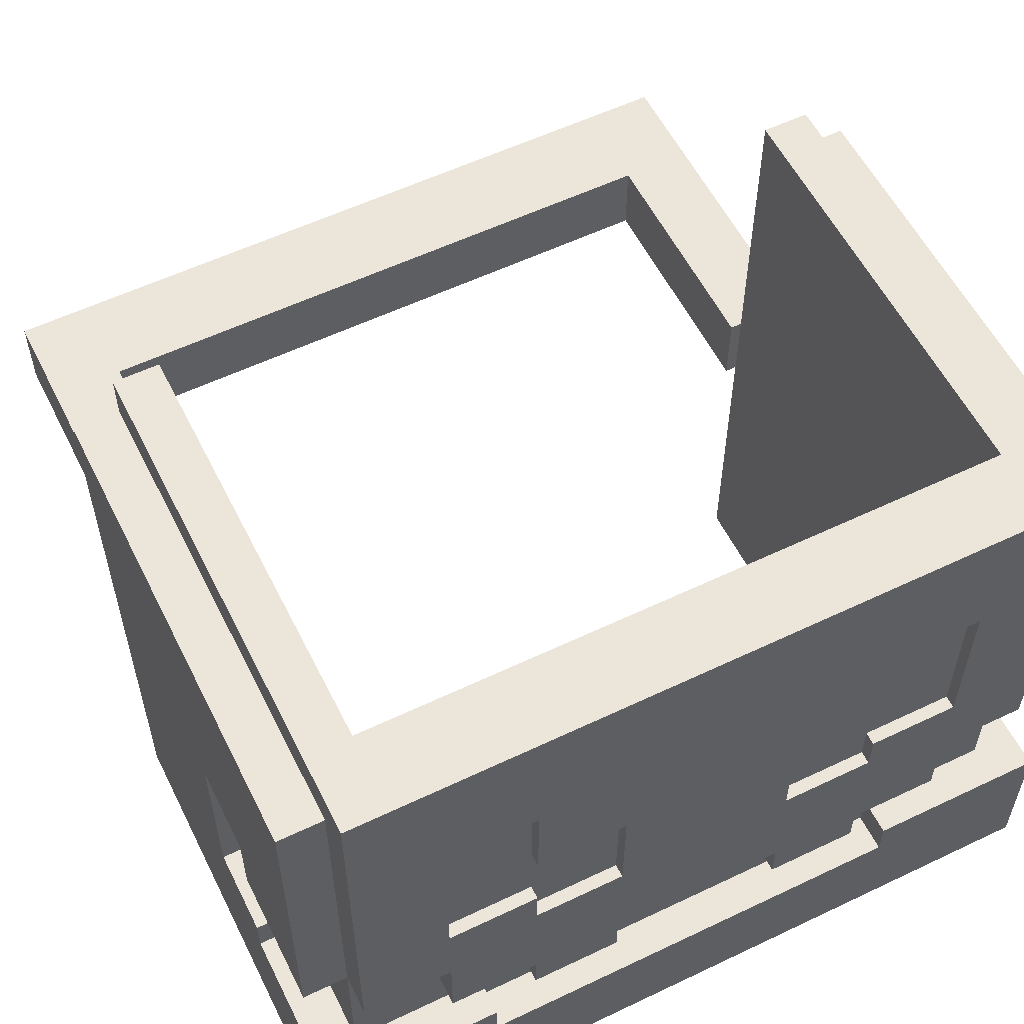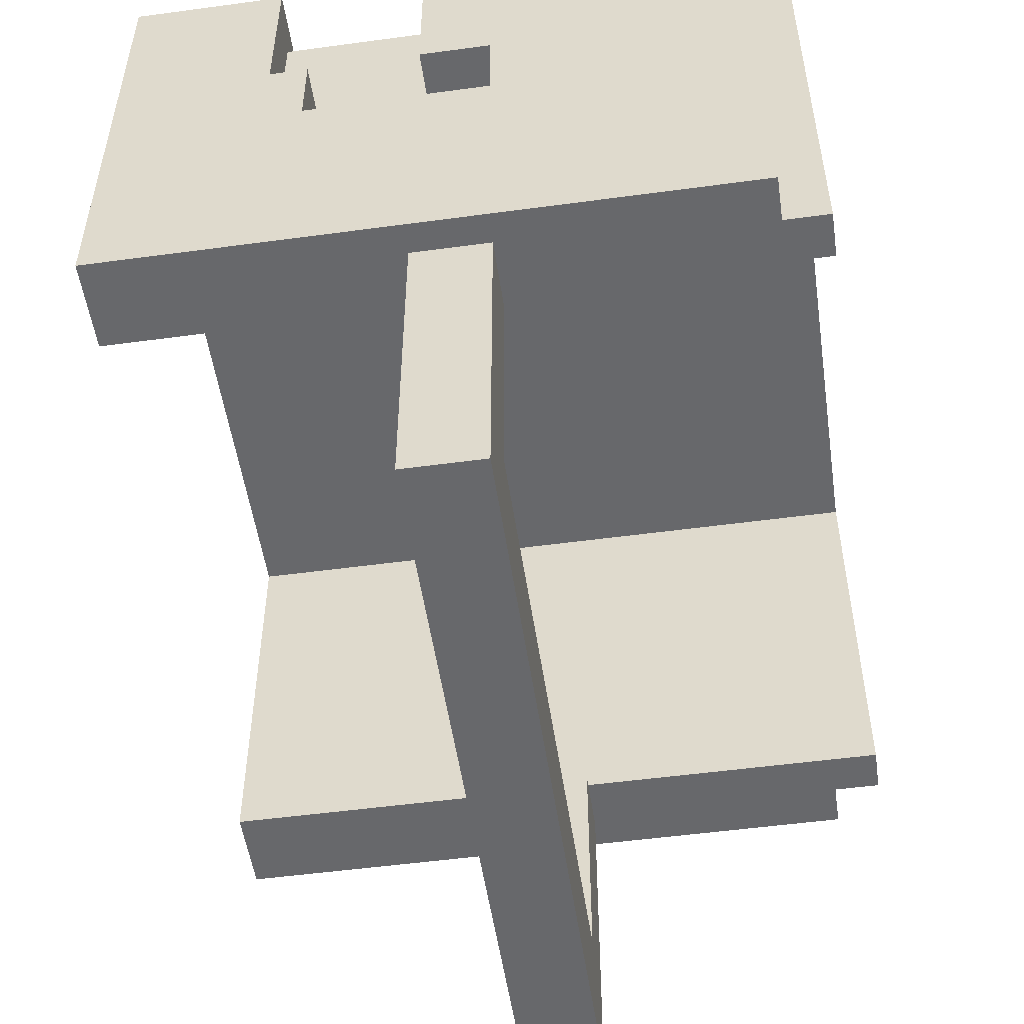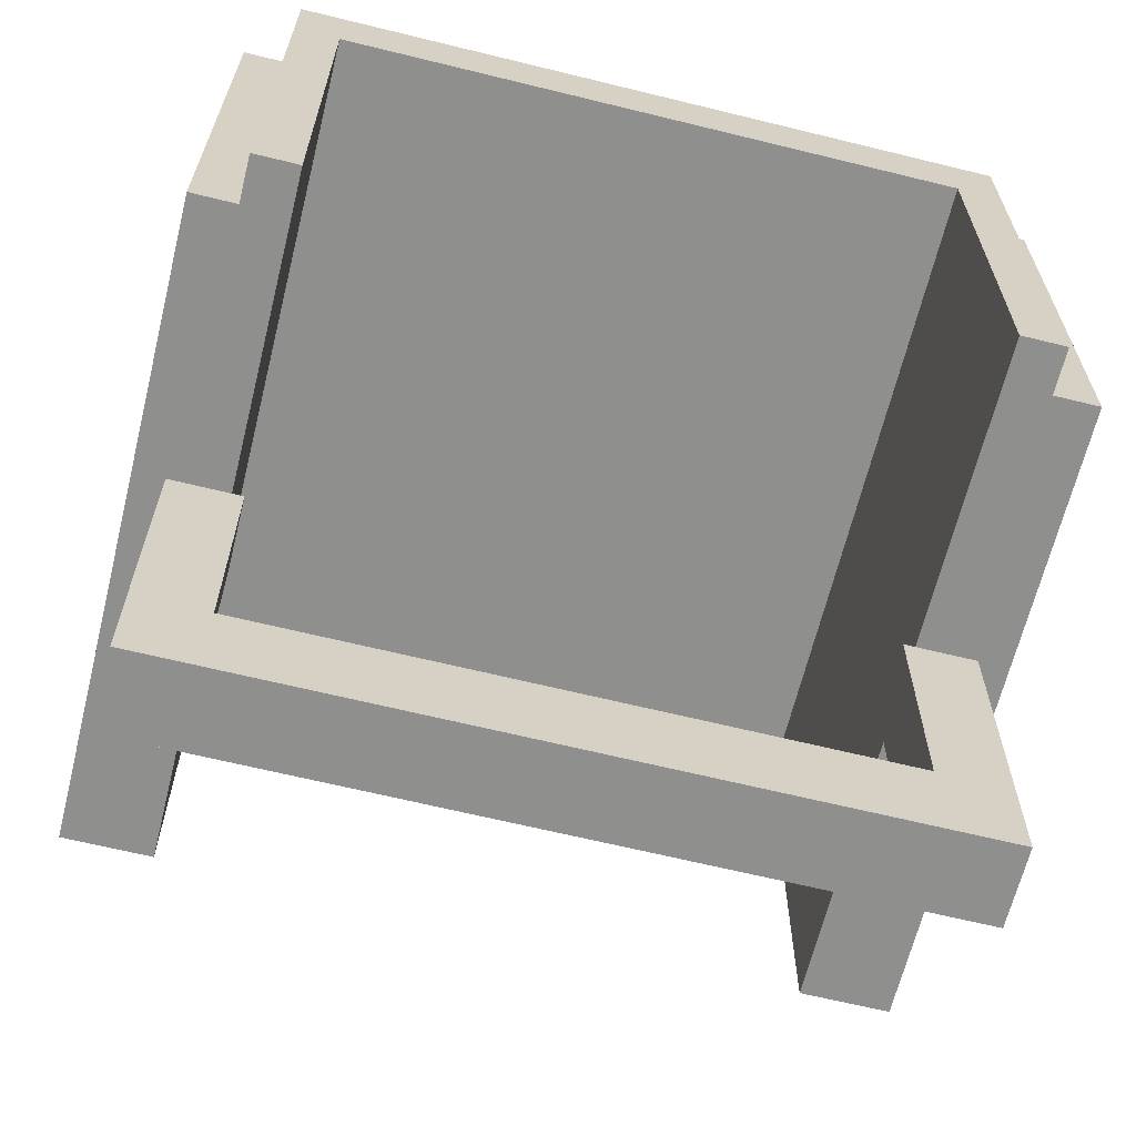
<metadata>
{"format":"obj","ext":"obj","renderer":"f3d","projection":"perspective","resolution":1024,"background":"white","views":[{"elev":57.1,"azim":153.6,"up":"+Z"},{"elev":-52.3,"azim":-81.7,"up":"+Y"},{"elev":-65.1,"azim":-13.9,"up":"+Y"}]}
</metadata>
<code>
g mask_halloween_mesh
v -0.2976 0.274 0.1694
v -0.2648 0.274 0.1694
v -0.2648 0.274 0.4139
v -0.2976 0.274 0.4139
v -0.1992 0.274 0.1694
v -0.1992 0.274 0.1124
v -0.2648 0.274 0.05712
v -0.1662 0.274 0.05712
v -0.1336 0.274 0.1124
v -0.1336 0.274 0.08383
v -0.1662 0.274 0.0286
v 0.16 0.274 0.05712
v 0.16 0.274 0.0286
v 0.06328 0.274 0.08383
v 0.1289 0.274 0.08383
v -0.06665 0.274 0.08383
v -0.1336 0.274 0.08383
v -0.06665 0.274 0.1124
v 0.06328 0.274 0.1124
v 0.2601 0.274 0.05712
v 0.1945 0.274 0.1124
v 0.2601 0.274 0.1694
v 0.1945 0.274 0.1694
v 0.1289 0.274 0.08383
v 0.1289 0.274 0.1124
v 0.293 0.274 0.1694
v 0.293 0.274 0.4139
v 0.2601 0.274 0.4139
v -0.2976 0.1131 0.08565
v -0.2648 0.1131 0.08565
v -0.2648 0.1131 0.2222
v -0.2976 0.1131 0.2222
v 0.2601 0.1131 0.08565
v 0.293 0.1131 0.08565
v 0.293 0.1131 0.2222
v 0.2601 0.1131 0.2222
v -0.06665 0.302 0.1979
v 0.06328 0.302 0.1979
v 0.06328 0.302 0.2769
v -0.06665 0.302 0.2769
v 0.06328 0.302 0.1124
v 0.1289 0.302 0.1124
v 0.06328 0.302 0.08383
v 0.1289 0.302 0.08383
v -0.06665 0.302 0.1124
v -0.1336 0.302 0.1124
v -0.1336 0.302 0.08383
v -0.06665 0.302 0.08383
v -0.1336 0.302 0.1979
v 0.1289 0.302 0.1979
v -0.1992 0.302 0.1694
v -0.1992 0.302 0.1124
v 0.1945 0.302 0.1694
v 0.1945 0.302 0.1124
v 0.1945 0.302 0.2265
v 0.2601 0.302 0.1694
v -0.1992 0.302 0.2265
v -0.2648 0.302 0.1694
v -0.1336 0.302 0.2265
v 0.1289 0.302 0.2265
v 0.1945 0.302 0.3457
v -0.1992 0.302 0.3457
v -0.1336 0.302 0.3457
v -0.2648 0.302 0.4474
v 0.1289 0.302 0.3457
v 0.2601 0.302 0.4474
v -0.1336 0.302 0.2769
v 0.1289 0.302 0.2769
v -0.1992 0.302 0.3457
v -0.2648 0.302 0.4474
v -0.2648 0.302 0.1694
v 0.2601 0.302 0.4474
v 0.1945 0.302 0.3457
v 0.2601 0.302 0.1694
v -0.1336 0.2926 0.3457
v -0.1992 0.2926 0.3457
v -0.1336 0.2926 0.2769
v -0.1336 0.2926 0.2265
v -0.06665 0.2926 0.2769
v -0.06665 0.2926 0.1979
v -0.1336 0.2926 0.1979
v -0.1992 0.2926 0.2265
v 0.1945 0.2926 0.3457
v 0.1289 0.2926 0.3457
v 0.1289 0.2926 0.2769
v 0.1289 0.2926 0.2265
v 0.06328 0.2926 0.2769
v 0.06328 0.2926 0.1979
v 0.1289 0.2926 0.1979
v 0.1289 0.2926 0.2769
v 0.1945 0.2926 0.2265
v 0.1945 0.2926 0.3457
v -0.1662 0.302 0.05712
v -0.2976 0.302 0.05712
v -0.1662 0.302 0.0286
v -0.2976 0.302 -0.05698
v 0.293 0.302 -0.05698
v 0.16 0.302 0.0286
v 0.293 0.302 0.05712
v 0.16 0.302 0.05712
v -0.2976 0.1762 0.05712
v -0.2648 0.1762 0.05712
v -0.2648 0.1762 0.08565
v -0.2976 0.1762 0.08565
v 0.2601 0.1762 0.05712
v 0.293 0.1762 0.05712
v 0.293 0.1762 0.08565
v 0.2601 0.1762 0.08565
v 0.2273 0.246 -0.05698
v -0.232 0.246 -0.05698
v -0.232 0.246 0.4474
v 0.2273 0.246 0.4474
v -0.2648 0.1762 0.1694
v -0.2976 0.1762 0.1694
v -0.2976 0.1762 0.2222
v -0.2648 0.1762 0.2222
v 0.293 0.1762 0.1694
v 0.2601 0.1762 0.1694
v 0.2601 0.1762 0.2222
v 0.293 0.1762 0.2222
v -0.2648 -0.06252 0.4474
v -0.232 -0.06252 0.4474
v -0.2648 -0.06252 0.4139
v -0.2976 -0.06252 -0.05698
v -0.2976 -0.06252 0.4139
v -0.232 -0.06252 -0.05698
v 0.2273 -0.06252 0.4474
v 0.2601 -0.06252 0.4474
v 0.2601 -0.06252 0.4139
v 0.2273 -0.06252 -0.05698
v 0.293 -0.06252 -0.05698
v 0.293 -0.06252 0.4139
v 0.2273 -0.06252 -0.05698
v 0.2273 0.246 -0.05698
v 0.2273 0.246 0.4474
v 0.2273 -0.06252 0.4474
v -0.2648 0.274 0.1694
v -0.2648 0.302 0.1694
v -0.2648 0.302 0.4474
v -0.2648 0.274 0.4139
v -0.2648 0.274 0.05712
v -0.2648 0.1762 0.08565
v -0.2648 0.1762 0.05712
v -0.2648 0.1762 0.1694
v -0.2648 0.1131 0.08565
v -0.2648 0.1131 0.2222
v -0.2648 0.1762 0.2222
v -0.06665 0.2926 0.1979
v -0.06665 0.302 0.1979
v -0.06665 0.302 0.2769
v -0.06665 0.2926 0.2769
v 0.1945 0.2926 0.2265
v 0.1945 0.302 0.2265
v 0.1945 0.302 0.3457
v 0.1945 0.2926 0.3457
v -0.1992 0.274 0.1124
v -0.1992 0.302 0.1124
v -0.1992 0.302 0.1694
v -0.1992 0.274 0.1694
v -0.1336 0.2926 0.2769
v -0.1336 0.302 0.2769
v -0.1336 0.302 0.3457
v -0.1336 0.2926 0.3457
v -0.1336 0.274 0.08383
v -0.1336 0.302 0.08383
v -0.1336 0.302 0.1124
v -0.1336 0.274 0.1124
v 0.06328 0.274 0.08383
v 0.06328 0.302 0.08383
v 0.06328 0.302 0.1124
v 0.06328 0.274 0.1124
v 0.1289 0.2926 0.1979
v 0.1289 0.302 0.1979
v 0.1289 0.302 0.2265
v 0.1289 0.2926 0.2265
v 0.16 0.274 0.0286
v 0.16 0.302 0.0286
v 0.16 0.302 0.05712
v 0.16 0.274 0.05712
v -0.232 0.246 -0.05698
v -0.232 -0.06252 -0.05698
v -0.232 -0.06252 0.4474
v -0.232 0.246 0.4474
v 0.293 0.1131 0.08565
v 0.293 -0.06252 -0.05698
v 0.293 -0.06252 0.4139
v 0.293 0.1131 0.2222
v 0.293 0.1762 0.08565
v 0.293 0.1762 0.05712
v 0.293 0.302 -0.05698
v 0.293 0.302 0.05712
v 0.2601 0.302 0.1694
v 0.2601 0.274 0.1694
v 0.2601 0.274 0.4139
v 0.2601 0.302 0.4474
v 0.2601 0.274 0.05712
v 0.2601 0.1762 0.08565
v 0.2601 0.1762 0.05712
v 0.2601 0.1762 0.1694
v 0.2601 0.1131 0.08565
v 0.2601 0.1131 0.2222
v 0.2601 0.1762 0.2222
v -0.1992 0.302 0.2265
v -0.1992 0.2926 0.2265
v -0.1992 0.2926 0.3457
v -0.1992 0.302 0.3457
v 0.06328 0.302 0.1979
v 0.06328 0.2926 0.1979
v 0.06328 0.2926 0.2769
v 0.06328 0.302 0.2769
v 0.293 0.1762 0.2222
v 0.293 0.274 0.1694
v 0.293 0.1762 0.1694
v 0.293 0.274 0.4139
v 0.293 0.1131 0.2222
v 0.293 -0.06252 0.4139
v 0.1289 0.302 0.2769
v 0.1289 0.2926 0.2769
v 0.1289 0.2926 0.3457
v 0.1289 0.302 0.3457
v 0.1945 0.302 0.1124
v 0.1945 0.274 0.1124
v 0.1945 0.274 0.1694
v 0.1945 0.302 0.1694
v -0.1662 0.302 0.0286
v -0.1662 0.274 0.0286
v -0.1662 0.274 0.05712
v -0.1662 0.302 0.05712
v -0.1336 0.302 0.1979
v -0.1336 0.2926 0.1979
v -0.1336 0.2926 0.2265
v -0.1336 0.302 0.2265
v -0.06665 0.302 0.08383
v -0.06665 0.274 0.08383
v -0.06665 0.274 0.1124
v -0.06665 0.302 0.1124
v 0.1289 0.302 0.08383
v 0.1289 0.274 0.08383
v 0.1289 0.274 0.1124
v 0.1289 0.302 0.1124
v -0.2648 -0.06252 0.4139
v -0.2976 -0.06252 0.4139
v -0.2976 0.274 0.4139
v -0.2648 0.274 0.4139
v 0.293 -0.06252 0.4139
v 0.2601 -0.06252 0.4139
v 0.2601 0.274 0.4139
v 0.293 0.274 0.4139
v -0.232 -0.06252 0.4474
v -0.2648 -0.06252 0.4474
v -0.2648 0.302 0.4474
v -0.232 0.246 0.4474
v 0.2601 0.302 0.4474
v 0.2273 0.246 0.4474
v 0.2601 -0.06252 0.4474
v 0.2273 -0.06252 0.4474
v -0.2648 0.1762 0.05712
v -0.2976 0.1762 0.05712
v -0.2976 0.302 0.05712
v -0.2648 0.274 0.05712
v -0.1662 0.274 0.05712
v -0.1662 0.302 0.05712
v 0.293 0.1762 0.05712
v 0.2601 0.1762 0.05712
v 0.2601 0.274 0.05712
v 0.293 0.302 0.05712
v 0.16 0.302 0.05712
v 0.16 0.274 0.05712
v -0.2648 0.1131 0.08565
v -0.2976 0.1131 0.08565
v -0.2976 0.1762 0.08565
v -0.2648 0.1762 0.08565
v 0.293 0.1131 0.08565
v 0.2601 0.1131 0.08565
v 0.2601 0.1762 0.08565
v 0.293 0.1762 0.08565
v 0.16 0.274 0.0286
v -0.1662 0.274 0.0286
v -0.1662 0.302 0.0286
v 0.16 0.302 0.0286
v -0.1336 0.2926 0.2265
v -0.1992 0.2926 0.2265
v -0.1992 0.302 0.2265
v -0.1336 0.302 0.2265
v -0.06665 0.2926 0.1979
v -0.1336 0.2926 0.1979
v -0.1336 0.302 0.1979
v -0.06665 0.302 0.1979
v 0.1289 0.2926 0.1979
v 0.06328 0.2926 0.1979
v 0.06328 0.302 0.1979
v 0.1289 0.302 0.1979
v 0.1945 0.2926 0.2265
v 0.1289 0.2926 0.2265
v 0.1289 0.302 0.2265
v 0.1945 0.302 0.2265
v -0.232 0.246 -0.05698
v -0.2976 0.302 -0.05698
v -0.2976 -0.06252 -0.05698
v -0.232 -0.06252 -0.05698
v 0.2273 0.246 -0.05698
v 0.293 0.302 -0.05698
v 0.293 -0.06252 -0.05698
v 0.2273 -0.06252 -0.05698
v -0.2648 0.274 0.1694
v -0.2976 0.274 0.1694
v -0.2976 0.1762 0.1694
v -0.2648 0.1762 0.1694
v -0.1992 0.302 0.1694
v -0.2648 0.302 0.1694
v -0.1992 0.274 0.1694
v 0.293 0.274 0.1694
v 0.2601 0.274 0.1694
v 0.2601 0.1762 0.1694
v 0.293 0.1762 0.1694
v 0.2601 0.302 0.1694
v 0.1945 0.274 0.1694
v 0.1945 0.302 0.1694
v -0.2648 0.1762 0.2222
v -0.2976 0.1762 0.2222
v -0.2976 0.1131 0.2222
v -0.2648 0.1131 0.2222
v 0.293 0.1762 0.2222
v 0.2601 0.1762 0.2222
v 0.2601 0.1131 0.2222
v 0.293 0.1131 0.2222
v 0.06328 0.302 0.1124
v -0.06665 0.302 0.1124
v -0.06665 0.274 0.1124
v 0.06328 0.274 0.1124
v -0.1336 0.302 0.1124
v -0.1992 0.302 0.1124
v -0.1992 0.274 0.1124
v -0.1336 0.274 0.1124
v -0.1336 0.302 0.3457
v -0.1992 0.302 0.3457
v -0.1992 0.2926 0.3457
v -0.1336 0.2926 0.3457
v -0.06665 0.302 0.08383
v -0.1336 0.302 0.08383
v -0.1336 0.274 0.08383
v -0.06665 0.274 0.08383
v -0.06665 0.302 0.2769
v -0.1336 0.302 0.2769
v -0.1336 0.2926 0.2769
v -0.06665 0.2926 0.2769
v 0.1289 0.302 0.08383
v 0.06328 0.302 0.08383
v 0.06328 0.274 0.08383
v 0.1289 0.274 0.08383
v 0.1289 0.302 0.2769
v 0.06328 0.302 0.2769
v 0.06328 0.2926 0.2769
v 0.1289 0.2926 0.2769
v 0.1945 0.302 0.1124
v 0.1289 0.302 0.1124
v 0.1289 0.274 0.1124
v 0.1945 0.274 0.1124
v 0.1945 0.302 0.3457
v 0.1289 0.302 0.3457
v 0.1289 0.2926 0.3457
v 0.1945 0.2926 0.3457
v 0.2601 -0.06252 0.4139
v 0.2601 -0.06252 0.4474
v 0.2601 0.302 0.4474
v 0.2601 0.274 0.4139
v 0.293 0.1762 0.2222
v 0.293 0.274 0.4139
v 0.293 0.274 0.1694
v -0.2976 0.1131 0.08565
v -0.2976 0.1131 0.2222
v -0.2976 -0.06252 0.4139
v -0.2976 -0.06252 -0.05698
v -0.2976 0.1762 0.08565
v -0.2976 0.1762 0.05712
v -0.2976 0.302 -0.05698
v -0.2976 0.302 0.05712
v -0.2976 0.1762 0.2222
v -0.2976 0.1762 0.1694
v -0.2976 0.274 0.1694
v -0.2976 0.274 0.4139
v -0.2976 0.1131 0.2222
v -0.2976 -0.06252 0.4139
v -0.2976 0.1762 0.2222
v -0.2976 0.274 0.1694
v -0.2976 0.274 0.4139
v -0.2648 0.302 0.4474
v -0.2648 -0.06252 0.4474
v -0.2648 -0.06252 0.4139
v -0.2648 0.274 0.4139
v -0.1992 0.2926 0.3457
v -0.1992 0.2926 0.2265
v -0.1336 0.2926 0.2769
v -0.232 -0.06252 0.4474
v -0.232 -0.06252 -0.05698
v -0.2648 -0.06252 0.4139
v 0.219 -0.06252 0.2222
v 0.2707 -0.06252 0.2222
v 0.2707 -0.304 0.2222
v 0.219 -0.2349 0.2222
v -0.2754 -0.06252 0.2222
v -0.2237 -0.06252 0.2222
v -0.2237 -0.2349 0.2222
v -0.2754 -0.304 0.2222
v 0.219 -0.2349 0.2222
v -0.2754 -0.304 0.2222
v -0.2237 -0.2349 0.2222
v 0.219 -0.2349 0.2222
v 0.2707 -0.304 0.2222
v -0.2754 -0.304 0.2222
v 0.2707 -0.304 0.1652
v 0.2707 -0.304 0.2222
v 0.2707 -0.06252 0.2222
v 0.2707 -0.06252 0.1652
v 0.2707 -0.06252 0.1652
v 0.2707 -0.06252 0.2222
v 0.219 -0.06252 0.2222
v 0.219 -0.06252 0.1652
v 0.219 -0.06252 0.1652
v 0.219 -0.06252 0.2222
v 0.219 -0.2349 0.2222
v 0.219 -0.2349 0.1652
v -0.2237 -0.2349 0.1652
v -0.2237 -0.2349 0.2222
v -0.2237 -0.06252 0.2222
v -0.2237 -0.06252 0.1652
v -0.2237 -0.06252 0.1652
v -0.2237 -0.06252 0.2222
v -0.2754 -0.06252 0.2222
v -0.2754 -0.06252 0.1652
v -0.2754 -0.06252 0.1652
v -0.2754 -0.06252 0.2222
v -0.2754 -0.304 0.2222
v -0.2754 -0.304 0.1652
v 0.219 -0.2349 0.1652
v 0.219 -0.2349 0.2222
v -0.2237 -0.2349 0.2222
v -0.2237 -0.2349 0.1652
v -0.2754 -0.304 0.1652
v -0.2754 -0.304 0.2222
v 0.2707 -0.304 0.2222
v 0.2707 -0.304 0.1652
v 0.219 -0.06252 0.1652
v 0.219 -0.2349 0.1652
v 0.2707 -0.304 0.1652
v 0.2707 -0.06252 0.1652
v -0.2754 -0.06252 0.1652
v -0.2754 -0.304 0.1652
v -0.2237 -0.2349 0.1652
v -0.2237 -0.06252 0.1652
v 0.219 -0.2349 0.1652
v -0.2237 -0.2349 0.1652
v -0.2754 -0.304 0.1652
v 0.219 -0.2349 0.1652
v -0.2754 -0.304 0.1652
v 0.2707 -0.304 0.1652
g mask_halloween_mesh_0
f -454 -455 -456
f -453 -454 -456
f -451 -455 -452
f -451 -450 -455
f -449 -450 -451
f -449 -451 -448
f -447 -449 -448
f -449 -445 -446
f -445 -444 -446
f -445 -449 -443
f -445 -443 -442
f -449 -441 -443
f -441 -449 -440
f -443 -441 -439
f -438 -443 -439
f -445 -436 -437
f -436 -435 -437
f -436 -434 -435
f -436 -445 -433
f -432 -436 -433
f -430 -431 -435
f -429 -430 -435
f -426 -427 -428
f -425 -426 -428
f -422 -423 -424
f -421 -422 -424
f -418 -419 -420
f -417 -418 -420
f -419 -416 -420
f -416 -419 -415
f -416 -415 -414
f -415 -413 -414
f -416 -412 -420
f -411 -420 -412
f -411 -412 -410
f -412 -409 -410
f -411 -408 -420
f -419 -407 -415
f -406 -408 -411
f -405 -406 -411
f -415 -407 -404
f -415 -404 -403
f -407 -402 -404
f -402 -401 -404
f -406 -400 -408
f -399 -400 -406
f -400 -398 -408
f -397 -402 -407
f -402 -396 -401
f -400 -399 -395
f -395 -393 -394
f -394 -393 -392
f -392 -391 -396
f -393 -391 -392
f -417 -394 -392
f -390 -394 -417
f -418 -417 -392
f -418 -392 -389
f -386 -387 -388
f -383 -384 -385
f -380 -381 -382
f -380 -378 -379
f -379 -378 -377
f -376 -379 -377
f -379 -375 -380
f -372 -373 -374
f -370 -372 -371
f -369 -370 -371
f -368 -369 -371
f -366 -371 -367
f -365 -366 -367
f -362 -363 -364
f -362 -361 -363
f -361 -362 -360
f -362 -359 -360
f -358 -360 -359
f -359 -357 -358
f -354 -355 -356
f -353 -354 -356
f -350 -351 -352
f -349 -350 -352
f -346 -347 -348
f -345 -346 -348
f -342 -343 -344
f -341 -342 -344
f -338 -339 -340
f -337 -338 -340
f -334 -335 -336
f -332 -333 -334
f -333 -331 -334
f -328 -329 -330
f -330 -327 -328
f -327 -326 -328
f -328 -326 -325
f -322 -323 -324
f -321 -322 -324
f -318 -319 -320
f -317 -318 -320
f -315 -320 -316
f -314 -315 -316
f -313 -320 -315
f -312 -313 -315
f -311 -313 -312
f -313 -311 -310
f -307 -308 -309
f -306 -307 -309
f -303 -304 -305
f -302 -303 -305
f -299 -300 -301
f -298 -299 -301
f -295 -296 -297
f -294 -295 -297
f -291 -292 -293
f -290 -291 -293
f -287 -288 -289
f -286 -287 -289
f -283 -284 -285
f -282 -283 -285
f -279 -280 -281
f -278 -279 -281
f -275 -276 -277
f -274 -275 -277
f -271 -272 -273
f -270 -271 -273
f -269 -273 -272
f -268 -269 -272
f -272 -267 -268
f -268 -267 -266
f -263 -264 -265
f -262 -263 -265
f -264 -260 -261
f -259 -261 -260
f -264 -258 -260
f -260 -258 -257
f -258 -256 -257
f -258 -255 -256
f -252 -253 -254
f -251 -252 -254
f -248 -249 -250
f -247 -248 -250
f -244 -245 -246
f -242 -246 -243
f -241 -242 -243
f -238 -239 -240
f -237 -238 -240
f -234 -235 -236
f -233 -234 -236
f -230 -231 -232
f -229 -230 -232
f -226 -227 -228
f -225 -226 -228
f -222 -223 -224
f -221 -222 -224
f -218 -219 -220
f -217 -218 -220
f -214 -215 -216
f -213 -214 -216
f -210 -211 -212
f -209 -210 -212
f -206 -207 -208
f -205 -206 -208
f -204 -206 -205
f -203 -204 -205
f -204 -203 -202
f -203 -201 -202
f -198 -199 -200
f -197 -198 -200
f -197 -196 -198
f -196 -195 -198
f -192 -193 -194
f -191 -192 -194
f -191 -190 -192
f -190 -189 -192
f -186 -187 -188
f -185 -186 -188
f -182 -183 -184
f -181 -182 -184
f -178 -179 -180
f -177 -178 -180
f -174 -175 -176
f -173 -174 -176
f -170 -171 -172
f -169 -170 -172
f -166 -167 -168
f -165 -166 -168
f -162 -163 -164
f -161 -162 -164
f -158 -159 -160
f -157 -158 -160
f -156 -160 -159
f -155 -156 -159
f -156 -155 -154
f -153 -156 -154
f -150 -151 -152
f -149 -150 -152
f -152 -147 -148
f -146 -152 -148
f -143 -144 -145
f -142 -143 -145
f -144 -140 -141
f -140 -139 -141
f -136 -137 -138
f -135 -136 -138
f -132 -133 -134
f -131 -132 -134
f -128 -129 -130
f -127 -128 -130
f -124 -125 -126
f -123 -124 -126
f -120 -121 -122
f -119 -120 -122
f -116 -117 -118
f -115 -116 -118
f -112 -113 -114
f -111 -112 -114
f -108 -109 -110
f -107 -108 -110
f -104 -105 -106
f -103 -104 -106
f -100 -101 -102
f -99 -100 -102
f -96 -97 -98
f -95 -96 -98
f -92 -93 -94
f -91 -92 -94
f -88 -89 -90
f -85 -86 -87
f -84 -85 -87
f -87 -83 -84
f -83 -82 -84
f -81 -84 -82
f -81 -82 -80
f -77 -78 -79
f -79 -75 -76
f -75 -74 -76
f -71 -72 -73
f -68 -69 -70
f -67 -68 -70
f -64 -65 -66
f -61 -62 -63
f -58 -59 -60
f -57 -58 -60
f -54 -55 -56
f -53 -54 -56
f -50 -51 -52
f -47 -48 -49
f -44 -45 -46
f -43 -44 -46
f -40 -41 -42
f -39 -40 -42
f -36 -37 -38
f -35 -36 -38
f -32 -33 -34
f -31 -32 -34
f -28 -29 -30
f -27 -28 -30
f -24 -25 -26
f -23 -24 -26
f -20 -21 -22
f -19 -20 -22
f -16 -17 -18
f -15 -16 -18
f -12 -13 -14
f -11 -12 -14
f -8 -9 -10
f -7 -8 -10
f -4 -5 -6
f -1 -2 -3

</code>
